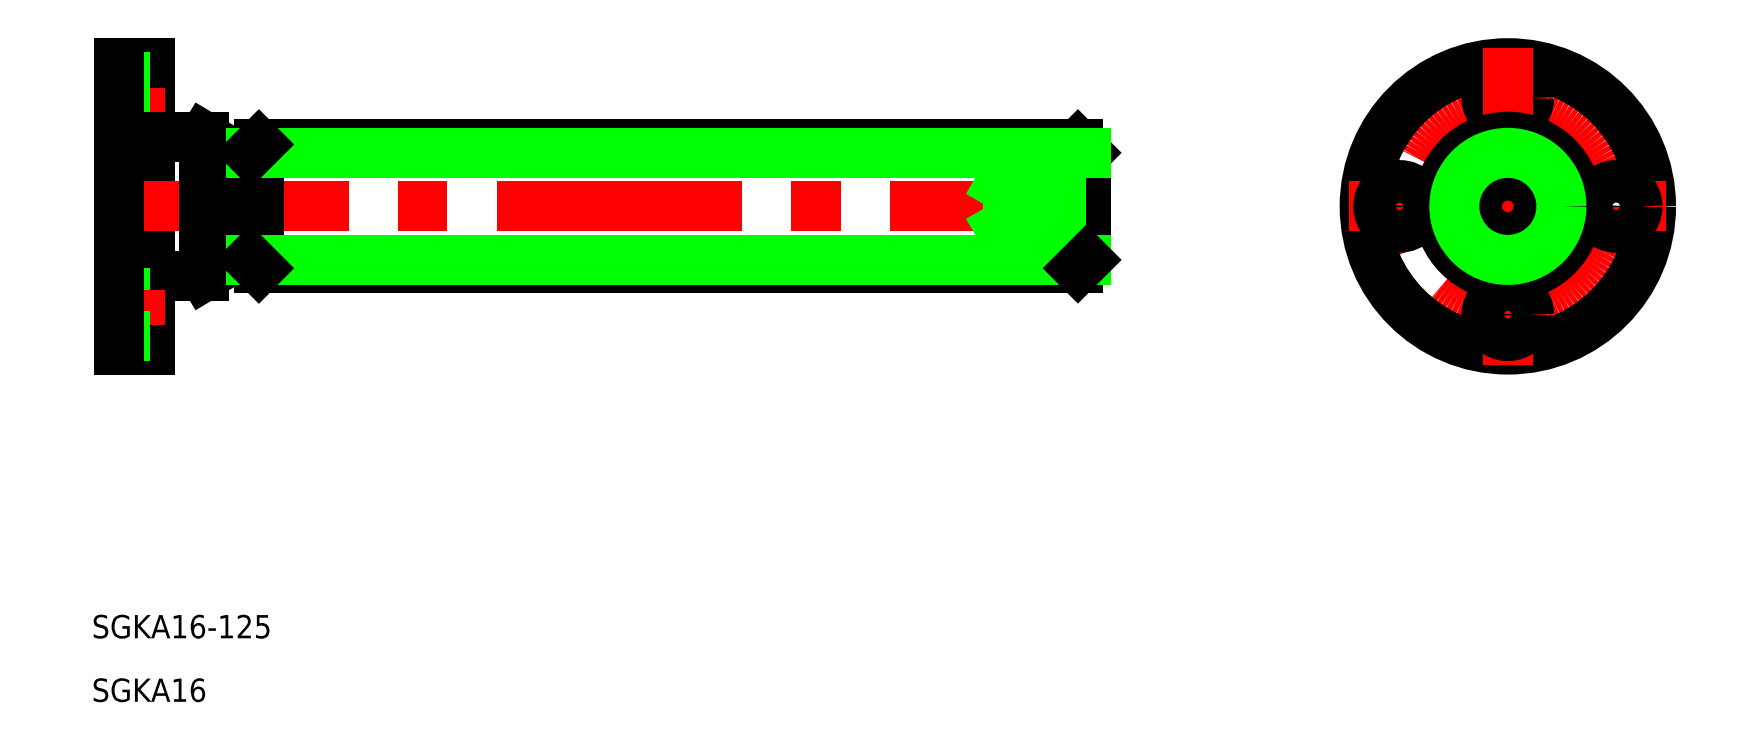
<metadata>
{"format":"dxf","ext":"dxf","renderer":"ezdxf+matplotlib","layout":"modelspace","background":"white","min_lineweight":24,"dpi":150}
</metadata>
<code>
0
SECTION
2
ENTITIES
0
TEXT
8
0
10
-183
20
-55.81
30
0
40
3
1
SGKA16-125
0
TEXT
8
0
10
-183
20
-64.02
30
0
40
3
1
SGKA16
0
CIRCLE
8
CENTER
10
0
20
0
30
0
40
14
0
CIRCLE
8
0
10
0
20
0
30
0
40
18.5
0
LINE
8
CENTER
10
-20.5
20
3.8e-15
30
0
11
20.5
21
-3.8e-15
31
0
0
CIRCLE
8
0
10
2.6e-15
20
14
30
0
40
2.75
0
LINE
8
CENTER
10
3.8e-15
20
20.5
30
0
11
-3.8e-15
21
-20.5
31
0
0
LINE
8
0
10
-175.5
20
18.5
30
0
11
-175.5
21
-18.5
31
0
0
LINE
8
CENTER
10
-181.5
20
14
30
0
11
-173.5
21
14
31
0
0
LINE
8
0
10
-179.5
20
18.5
30
0
11
-175.5
21
18.5
31
0
0
LINE
8
0
10
-179.5
20
16.75
30
0
11
-175.5
21
16.75
31
0
0
LINE
8
0
10
-162.4
20
-7
30
0
11
-161.4
21
-8
31
0
0
LINE
8
CENTER
10
-181.5
20
2.86e-14
30
0
11
-52.47
21
1.5e-15
31
0
0
LINE
8
0
10
-162.5
20
-6.917
30
0
11
-162.5
21
6.917
31
0
0
LINE
8
0
10
-164.5
20
6.6
30
0
11
-164.5
21
-6.6
31
0
0
LINE
8
0
10
-168.5
20
-9
30
0
11
-168.5
21
9
31
0
0
LINE
8
0
10
-168.5
20
-9
30
0
11
-168.5
21
9
31
0
0
LINE
8
0
10
-164.5
20
6.6
30
0
11
-168.5
21
9
31
0
0
LINE
8
0
10
-179.5
20
11.25
30
0
11
-175.5
21
11.25
31
0
0
LINE
8
0
10
-175.5
20
9
30
0
11
-168.5
21
9
31
0
0
LINE
8
0
10
-164.5
20
5.5
30
0
11
-162.5
21
5.5
31
0
0
LINE
8
0
10
-164.5
20
-5.5
30
0
11
-162.5
21
-5.5
31
0
0
LINE
8
0
10
-164.5
20
-6.6
30
0
11
-168.5
21
-9
31
0
0
LINE
8
0
10
-175.5
20
-9
30
0
11
-168.5
21
-9
31
0
0
LINE
8
0
10
-179.5
20
-11.25
30
0
11
-175.5
21
-11.25
31
0
0
LINE
8
CENTER
10
-181.5
20
-14
30
0
11
-173.5
21
-14
31
0
0
LINE
8
0
10
-179.5
20
-18.5
30
0
11
-175.5
21
-18.5
31
0
0
LINE
8
0
10
-179.5
20
-16.75
30
0
11
-175.5
21
-16.75
31
0
0
CIRCLE
8
0
10
-2.6e-15
20
-14
30
0
40
2.75
0
LINE
8
0
10
-161.4
20
8
30
0
11
-55.55
21
8
31
0
0
LINE
8
0
10
-161.4
20
-8
30
0
11
-55.55
21
-8
31
0
0
LINE
8
0
10
-161.4
20
8
30
0
11
-161.4
21
-8
31
0
0
CIRCLE
8
0
10
-14
20
2.6e-15
30
0
40
2.75
0
LINE
8
0
10
-64.55
20
-4.619
30
0
11
-64.55
21
4.619
31
0
0
LINE
8
0
10
-55.55
20
8
30
0
11
-55.55
21
-8
31
0
0
LINE
8
0
10
-54.47
20
-6.917
30
0
11
-54.47
21
6.917
31
0
0
LINE
8
0
10
-4
20
2.309
30
0
11
-4
21
-2.309
31
0
0
LINE
8
0
10
4
20
-2.309
30
0
11
4
21
2.309
31
0
0
CIRCLE
8
0
10
0
20
0
30
0
40
4
0
CIRCLE
8
0
10
0
20
0
30
0
40
8
0
CIRCLE
8
0
10
0
20
0
30
0
40
9
0
LINE
8
0
10
-54.47
20
6.917
30
0
11
-55.55
21
8
31
0
0
LINE
8
0
10
-54.47
20
4.619
30
0
11
-64.55
21
4.619
31
0
0
LINE
8
0
10
-54.47
20
2.309
30
0
11
-64.55
21
2.309
31
0
0
LINE
8
0
10
8e-16
20
4.619
30
0
11
-4
21
2.309
31
0
0
LINE
8
0
10
4
20
2.309
30
0
11
8e-16
21
4.619
31
0
0
LINE
8
0
10
-54.47
20
-2.309
30
0
11
-64.55
21
-2.309
31
0
0
LINE
8
0
10
-54.47
20
-4.619
30
0
11
-64.55
21
-4.619
31
0
0
LINE
8
0
10
-4
20
-2.309
30
0
11
-8e-16
21
-4.619
31
0
0
LINE
8
0
10
-8e-16
20
-4.619
30
0
11
4
21
-2.309
31
0
0
CIRCLE
8
0
10
14
20
-2.6e-15
30
0
40
2.75
0
LINE
8
0
10
-179.5
20
18.5
30
0
11
-179.5
21
-18.5
31
0
0
CIRCLE
8
0
10
0
20
0
30
0
40
6.918
0
LINE
8
0
10
-54.47
20
6.917
30
0
11
-162.5
21
6.917
31
0
0
LINE
8
0
10
-54.47
20
-6.917
30
0
11
-162.5
21
-6.917
31
0
0
LINE
8
0
10
-54.47
20
-6.917
30
0
11
-55.55
21
-8
31
0
0
LINE
8
0
10
-162.5
20
6.917
30
0
11
-161.4
21
8
31
0
0
LINE
8
0
10
-162.5
20
-6.917
30
0
11
-161.4
21
-8
31
0
0
LINE
8
0
10
-67.22
20
3.6e-15
30
0
11
-64.55
21
4.619
31
0
0
LINE
8
0
10
-67.22
20
7.1e-15
30
0
11
-64.55
21
-4.619
31
0
0
ENDSEC
0
EOF

</code>
